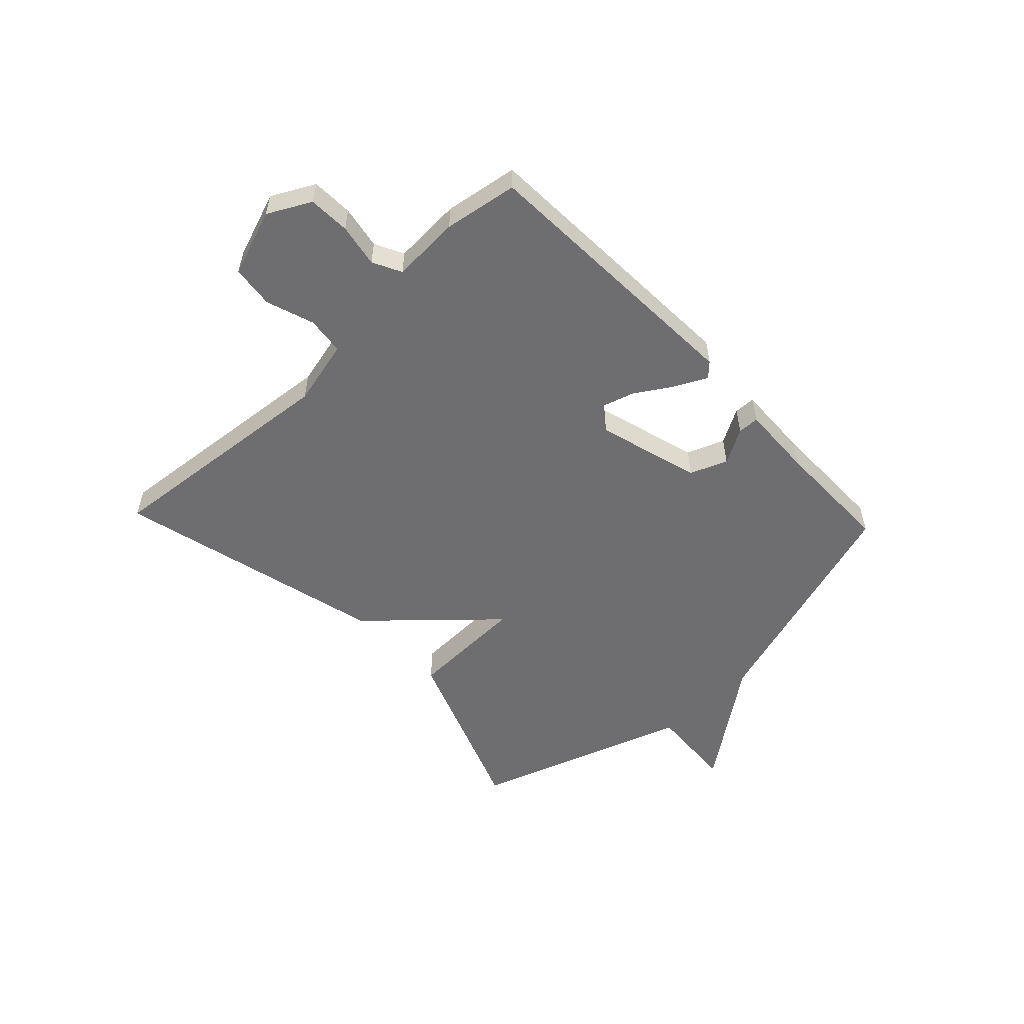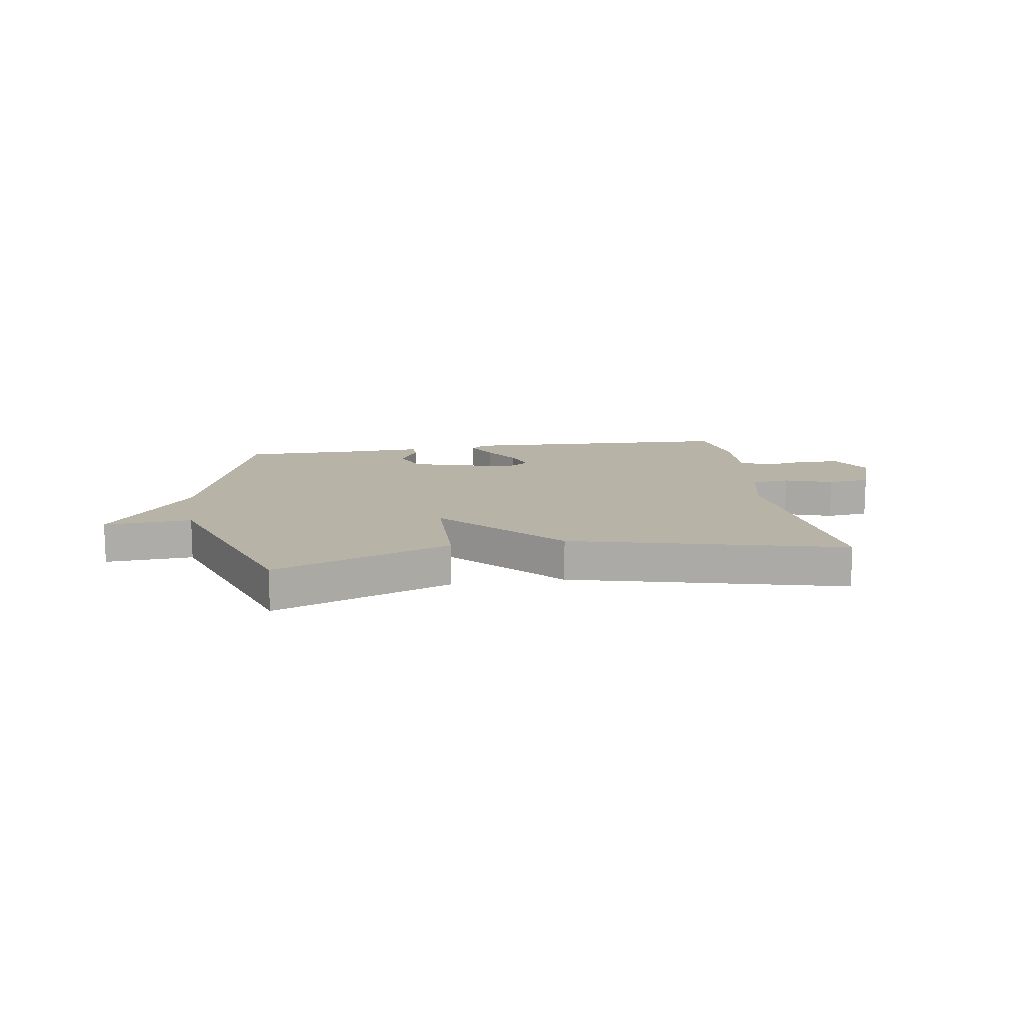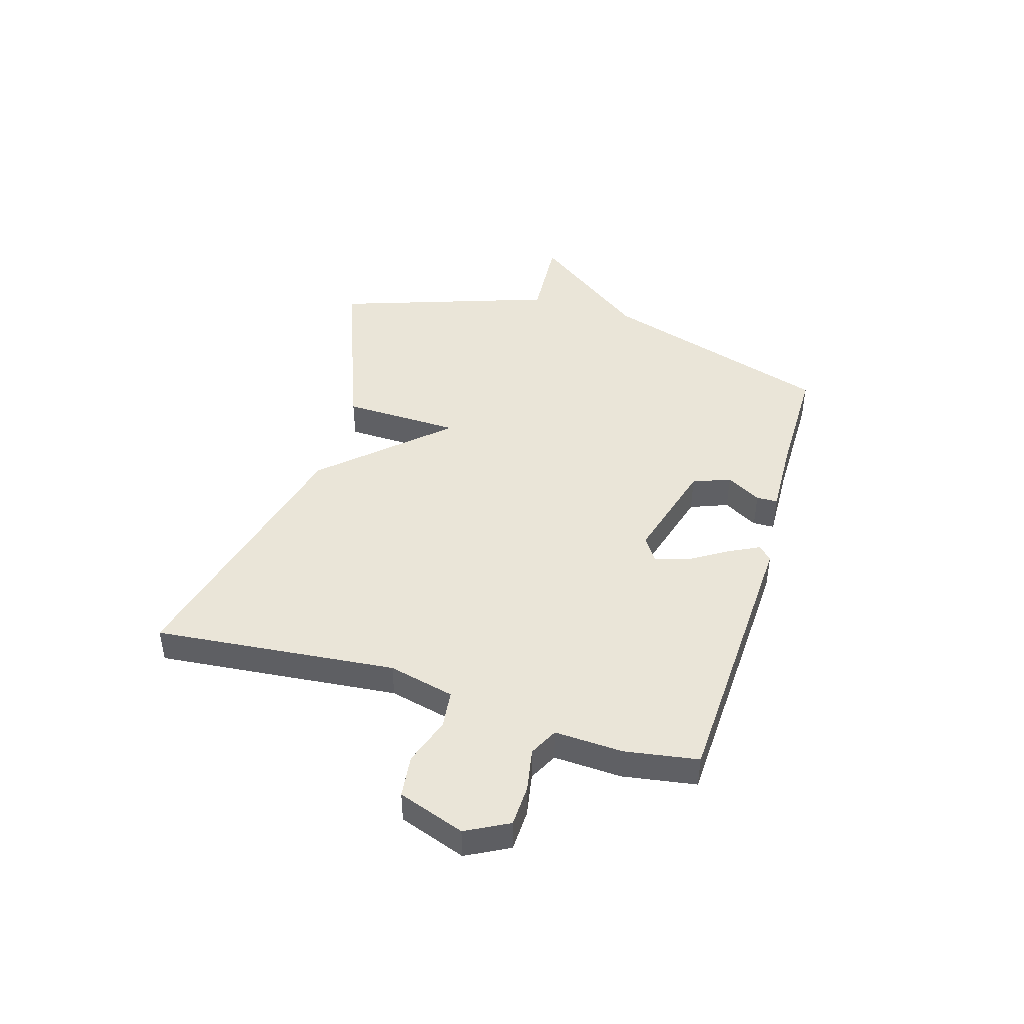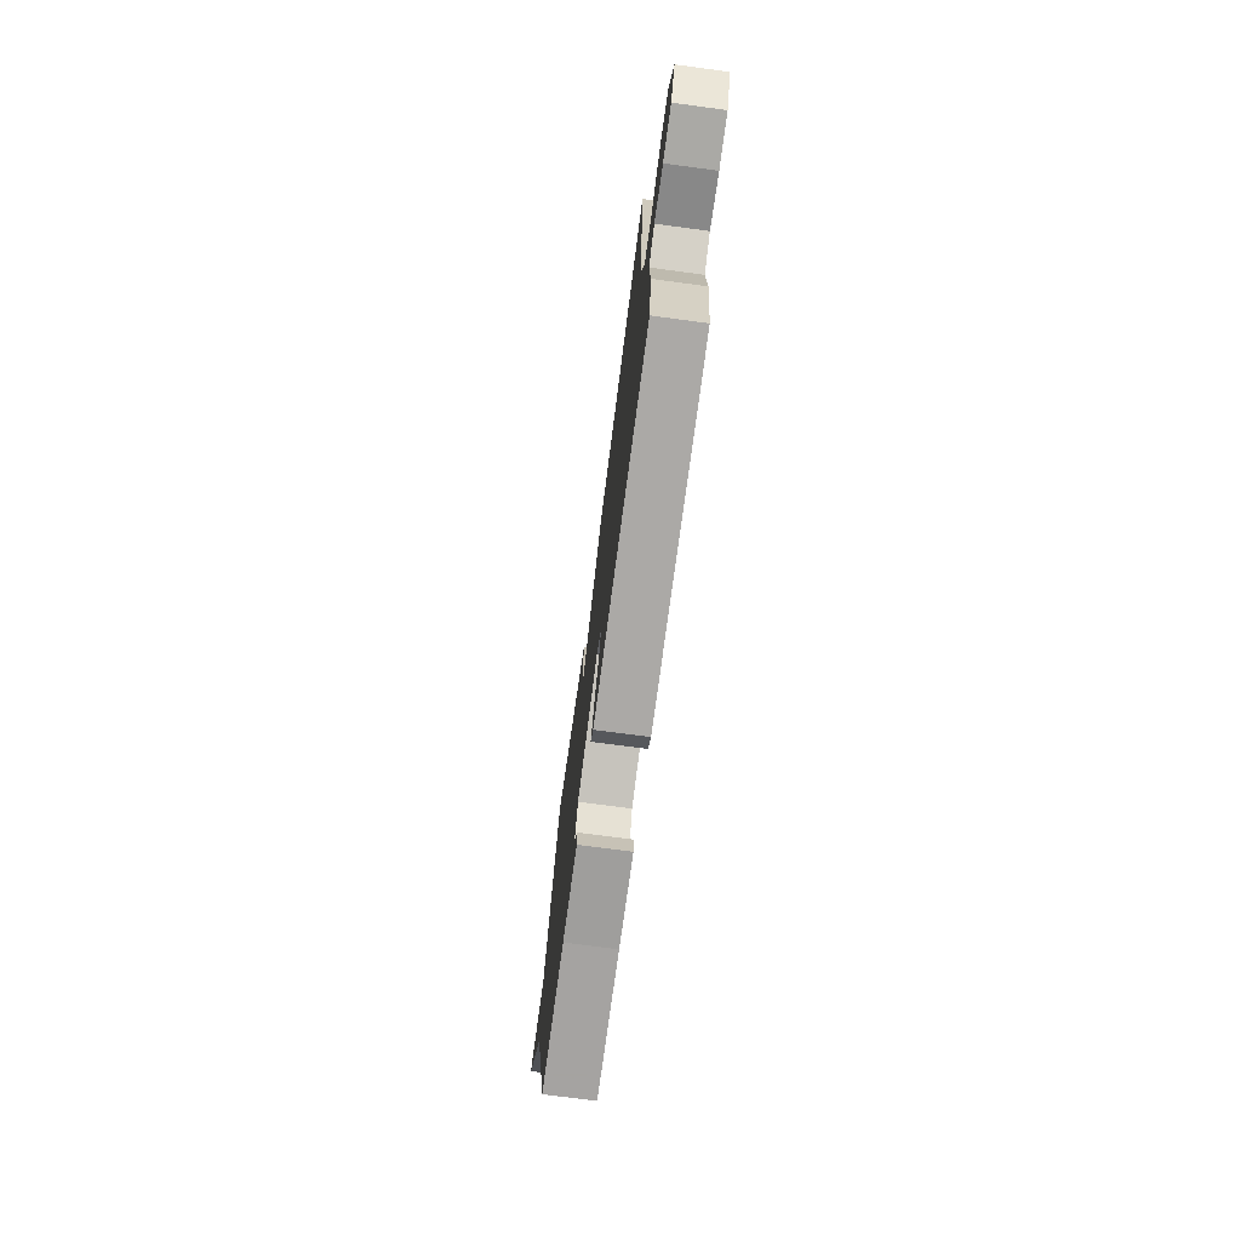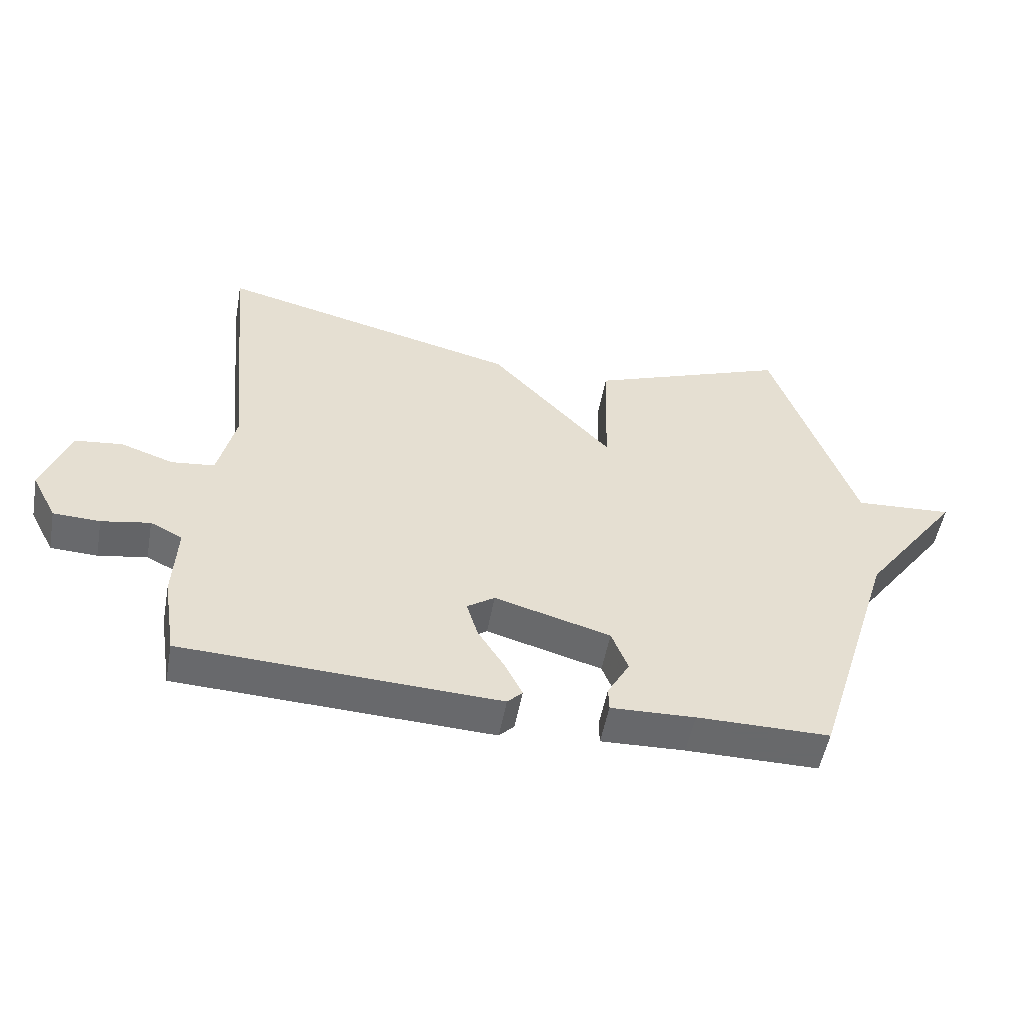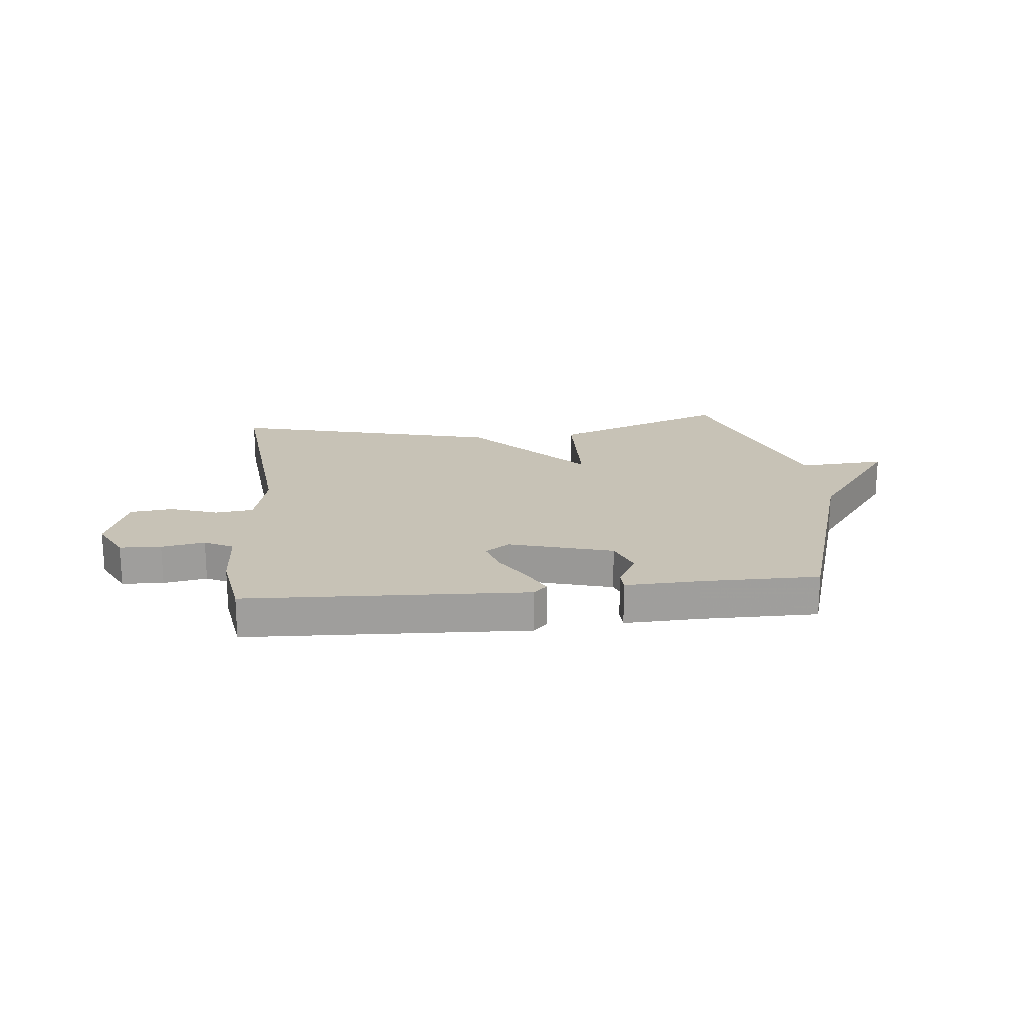
<metadata>
{"format":"obj","ext":"obj","renderer":"f3d","projection":"perspective","resolution":1024,"background":"white","views":[{"elev":-54.4,"azim":133.5,"up":"+Y"},{"elev":12.9,"azim":-8.9,"up":"+Y"},{"elev":44.6,"azim":106.7,"up":"+Y"},{"elev":-73.1,"azim":82.4,"up":"+Z"},{"elev":-52.6,"azim":169.6,"up":"+Z"},{"elev":19.3,"azim":174.2,"up":"+Y"}]}
</metadata>
<code>
v -0.5 0.07 0.5
v -0.183 0.07 0.379
v -0.177 0.07 0.169
v 0.017 0.07 0.379
v 0.5 0.07 0.5
v 0.458 0.07 0.069
v 0.486 0.07 -0.049
v 0.554 0.07 -0.057
v 0.639 0.07 -0.028
v 0.715 0.07 -0.037
v 0.757 0.07 -0.156
v 0.717 0.07 -0.232
v 0.643 0.07 -0.235
v 0.566 0.07 -0.221
v 0.515 0.07 -0.247
v 0.521 0.07 -0.369
v 0.5 0.07 -0.5
v -0.001 0.07 -0.522
v -0.025 0.07 -0.498
v 0.003 0.07 -0.442
v 0.045 0.07 -0.375
v 0.063 0.07 -0.316
v 0.019 0.07 -0.286
v -0.165 0.07 -0.338
v -0.191 0.07 -0.405
v -0.156 0.07 -0.467
v -0.157 0.07 -0.505
v -0.29 0.07 -0.5
v -0.5 0.07 -0.5
v -0.631 0.07 -0.084
v -0.787 0.07 0.126
v -0.631 0.07 0.116
v -0.5 0 0.5
v -0.183 0 0.379
v -0.177 0 0.169
v 0.017 0 0.379
v 0.5 0 0.5
v 0.458 0 0.069
v 0.486 0 -0.049
v 0.554 0 -0.057
v 0.639 0 -0.028
v 0.715 0 -0.037
v 0.757 0 -0.156
v 0.717 0 -0.232
v 0.643 0 -0.235
v 0.566 0 -0.221
v 0.515 0 -0.247
v 0.521 0 -0.369
v 0.5 0 -0.5
v -0.001 0 -0.522
v -0.025 0 -0.498
v 0.003 0 -0.442
v 0.045 0 -0.375
v 0.063 0 -0.316
v 0.019 0 -0.286
v -0.165 0 -0.338
v -0.191 0 -0.405
v -0.156 0 -0.467
v -0.157 0 -0.505
v -0.29 0 -0.5
v -0.5 0 -0.5
v -0.631 0 -0.084
v -0.787 0 0.126
v -0.631 0 0.116
f 30 31 32
f 1 2 3
f 32 1 3
f 30 32 3
f 29 30 3
f 28 29 3
f 25 26 27 28
f 28 3 4
f 25 28 4
f 24 25 4
f 4 5 6
f 24 4 6
f 23 24 6
f 22 23 6 7
f 21 22 7 8
f 19 20 21
f 18 19 21
f 17 18 21
f 16 17 21
f 15 16 21
f 8 9 10
f 21 8 10
f 15 21 10
f 14 15 10
f 12 13 14
f 11 12 14
f 10 11 14
f 64 63 62
f 35 34 33
f 35 33 64
f 35 64 62
f 35 62 61
f 35 61 60
f 60 59 58 57
f 36 35 60
f 36 60 57
f 36 57 56
f 38 37 36
f 38 36 56
f 38 56 55
f 39 38 55 54
f 40 39 54 53
f 53 52 51
f 53 51 50
f 53 50 49
f 53 49 48
f 53 48 47
f 42 41 40
f 42 40 53
f 42 53 47
f 42 47 46
f 46 45 44
f 46 44 43
f 46 43 42
f 1 33 34 2
f 2 34 35 3
f 3 35 36 4
f 4 36 37 5
f 5 37 38 6
f 6 38 39 7
f 7 39 40 8
f 8 40 41 9
f 9 41 42 10
f 10 42 43 11
f 11 43 44 12
f 12 44 45 13
f 13 45 46 14
f 14 46 47 15
f 15 47 48 16
f 16 48 49 17
f 17 49 50 18
f 18 50 51 19
f 19 51 52 20
f 20 52 53 21
f 21 53 54 22
f 22 54 55 23
f 23 55 56 24
f 24 56 57 25
f 25 57 58 26
f 26 58 59 27
f 27 59 60 28
f 28 60 61 29
f 29 61 62 30
f 30 62 63 31
f 31 63 64 32
f 32 64 33 1

</code>
